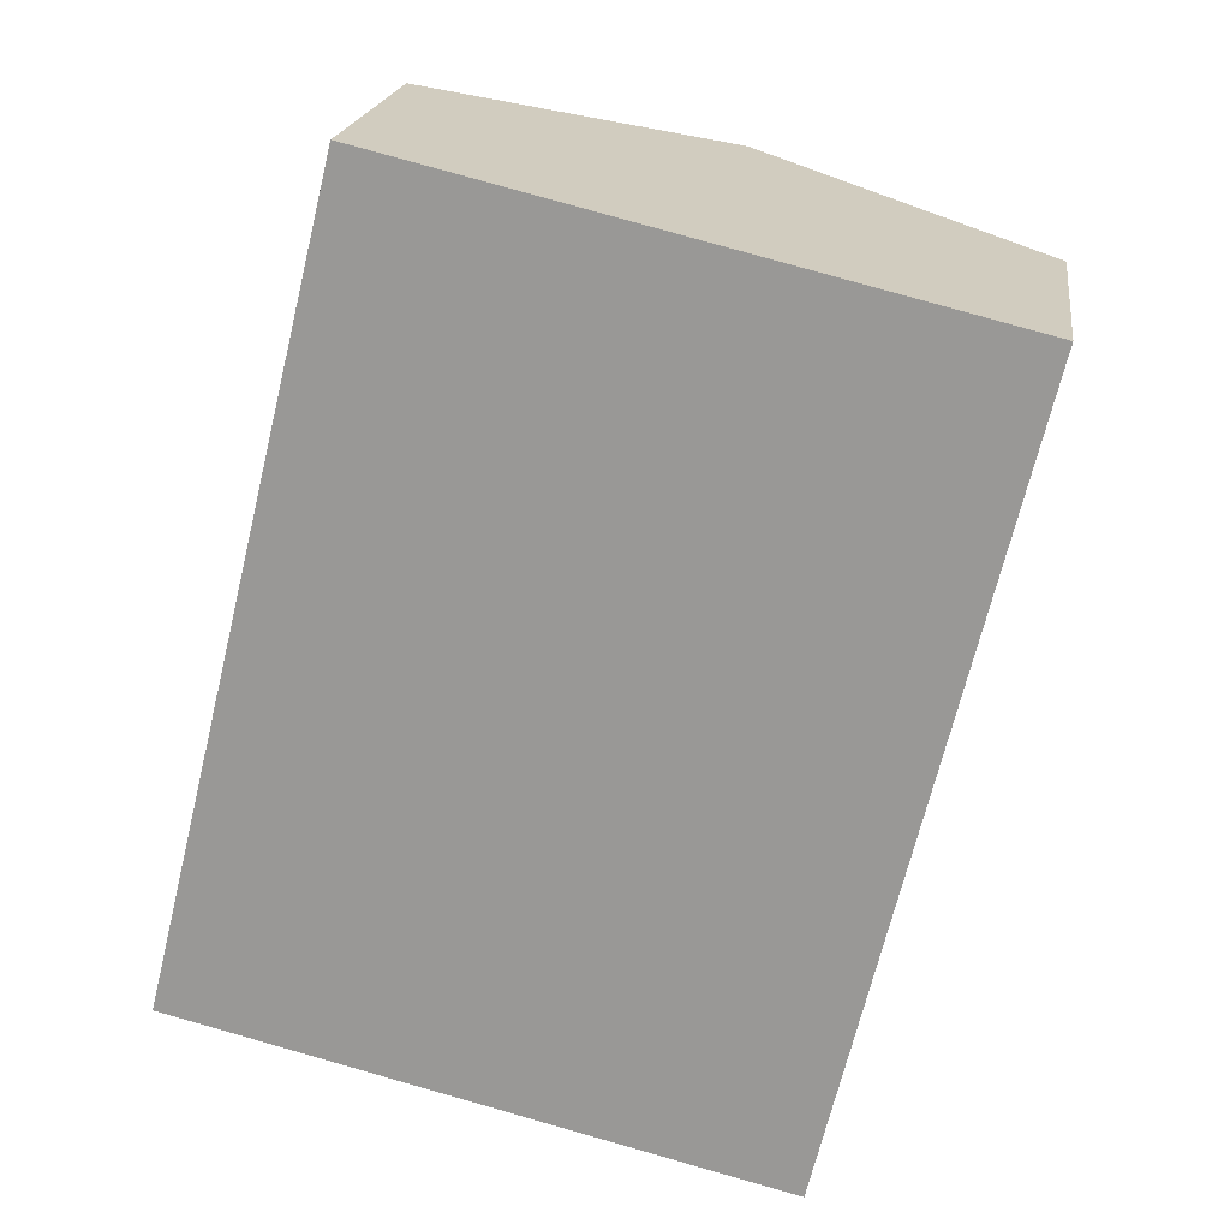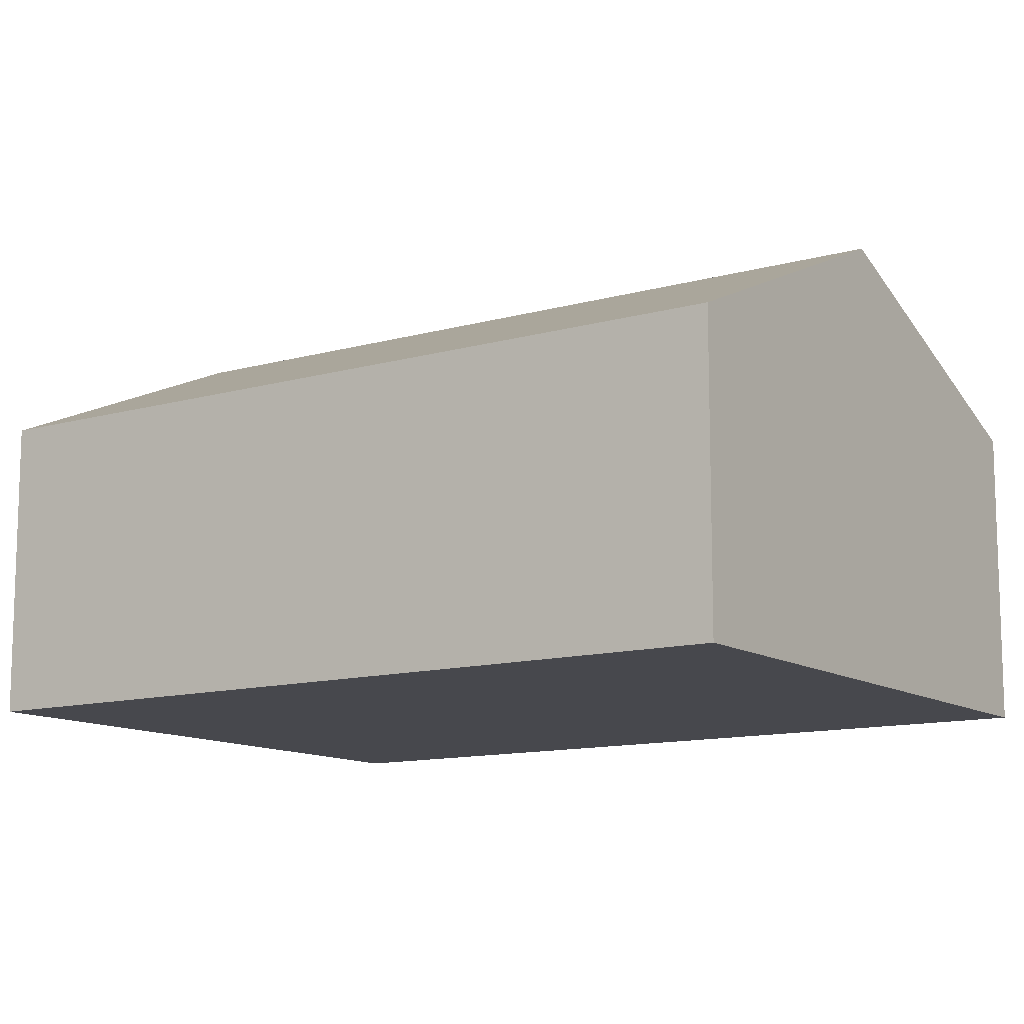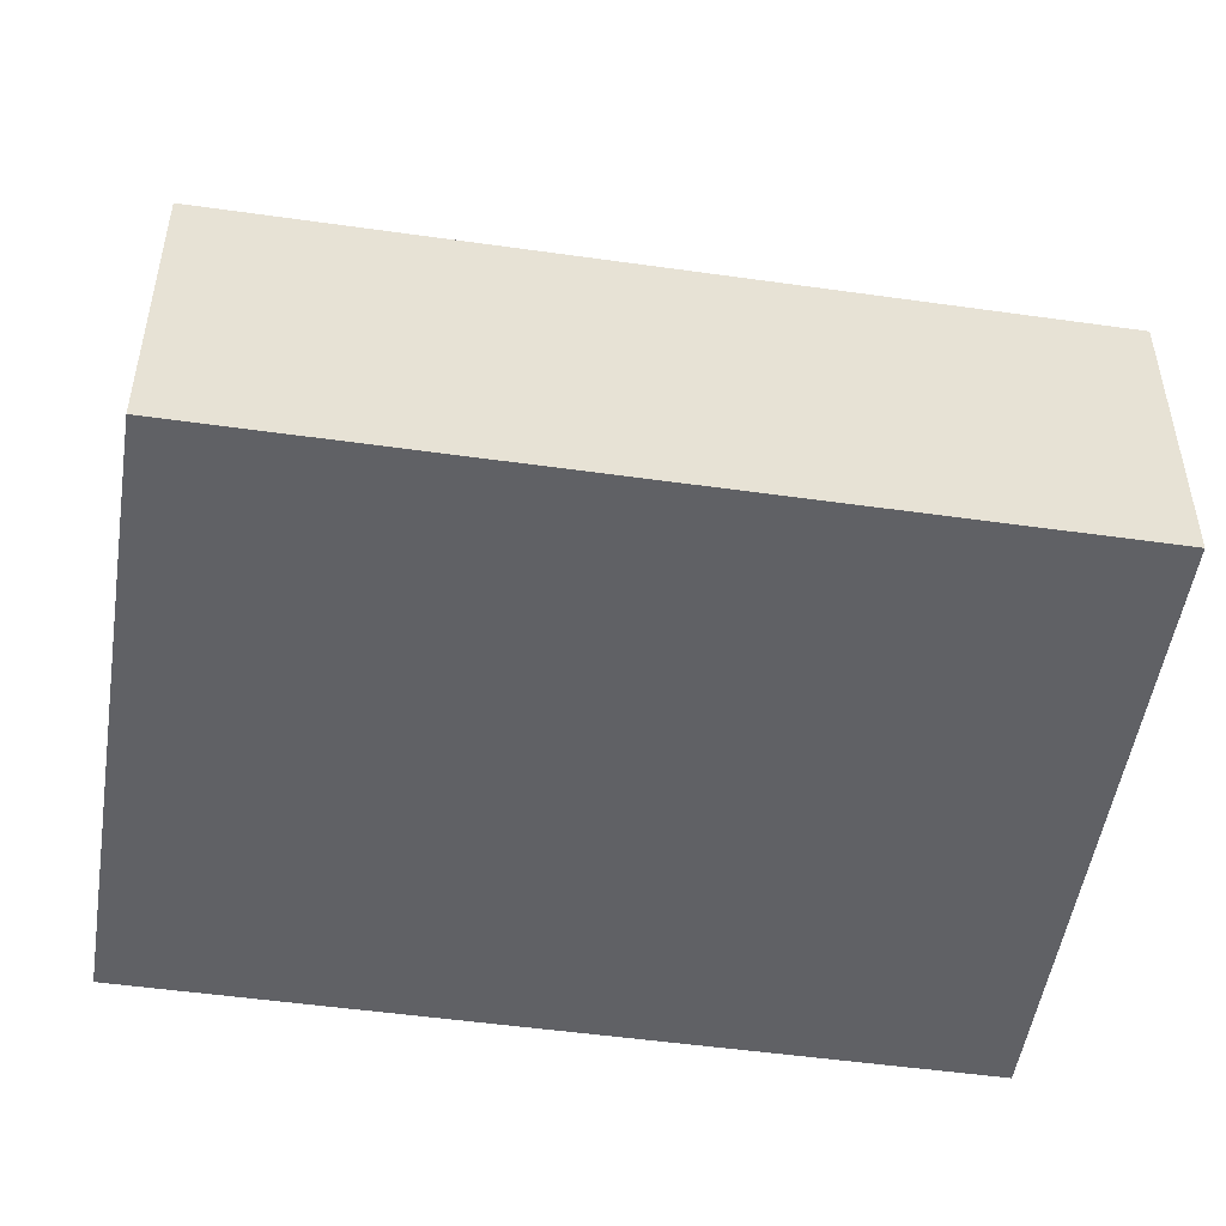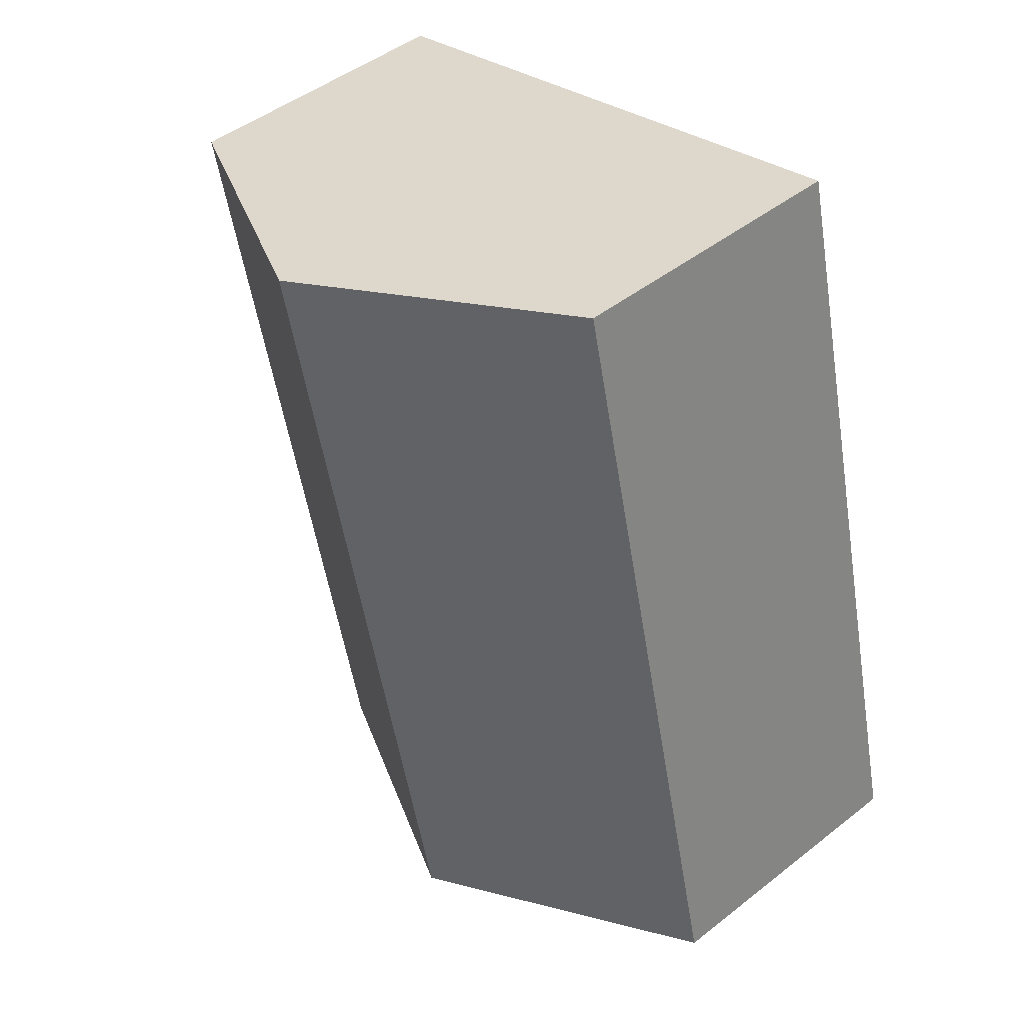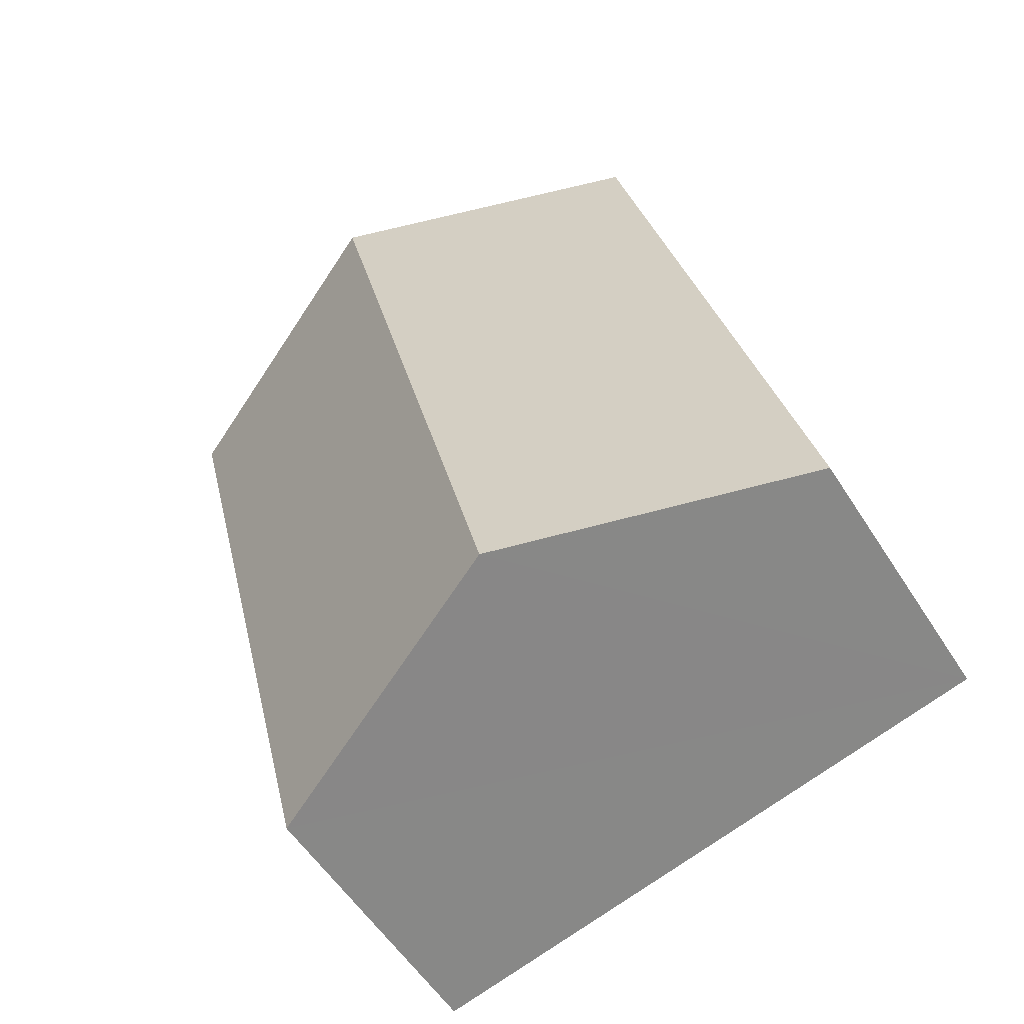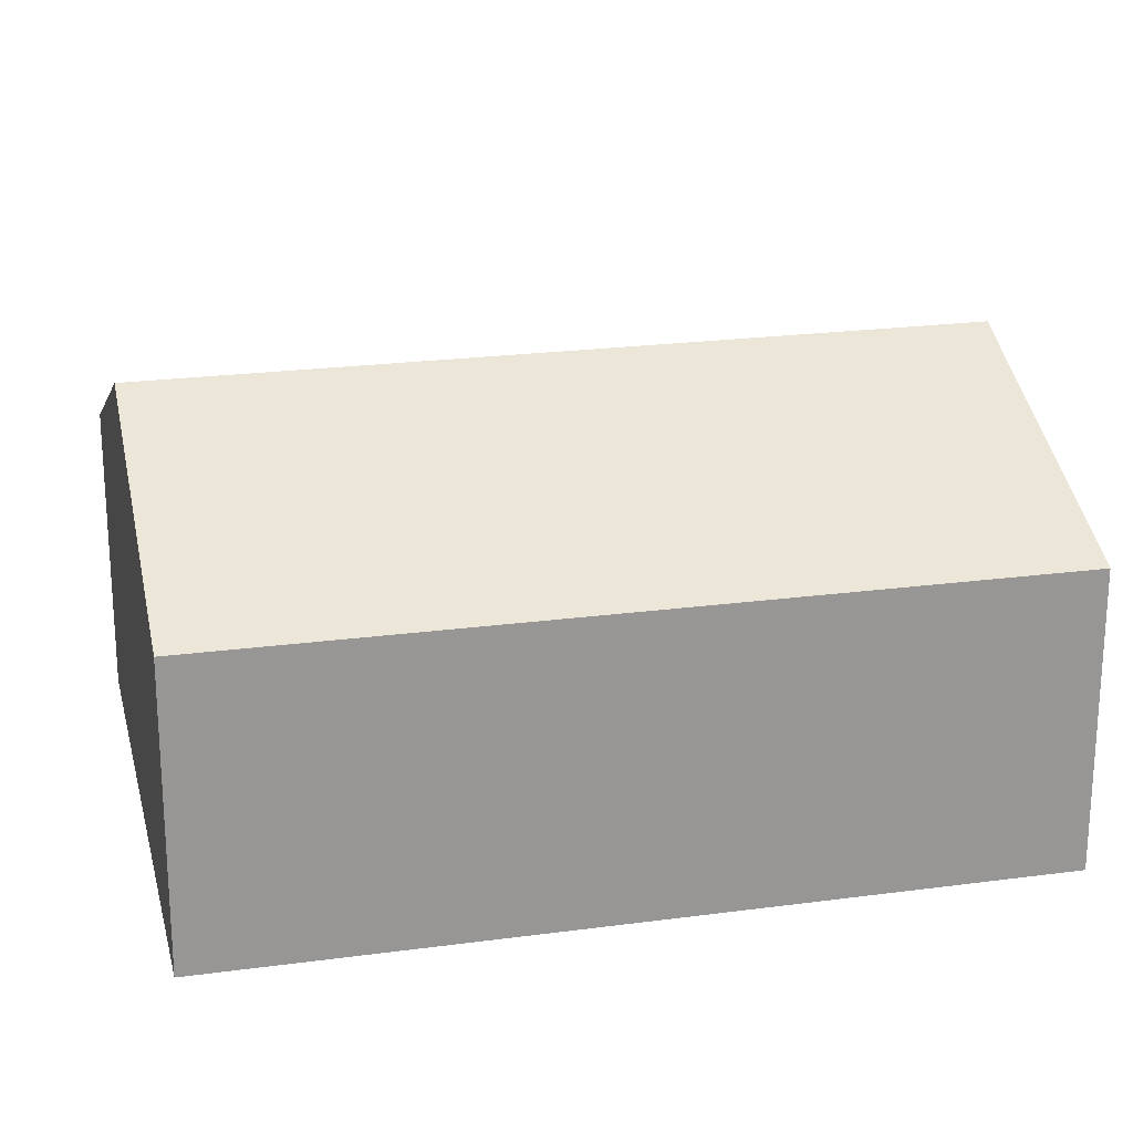
<metadata>
{"format":"obj","ext":"obj","renderer":"f3d","projection":"perspective","resolution":1024,"background":"white","views":[{"elev":19.8,"azim":7.8,"up":"+Z"},{"elev":-11.9,"azim":137.8,"up":"+Y"},{"elev":-50.4,"azim":94.9,"up":"+Y"},{"elev":46.8,"azim":-131.7,"up":"+Z"},{"elev":-55.0,"azim":-148.2,"up":"+Z"},{"elev":22.1,"azim":90.5,"up":"+Y"}]}
</metadata>
<code>
v  5.062 2.5 -1.235
v  4.181 3.615 6.144
v  6.712 2.5 5.527
v  2.531 3.615 -0.618
v  0 2.5 1.531e-16
v  1.65 2.5 6.762
v  0 0 0
v  1.65 -4.141e-16 6.762
v  4.181 -3.762e-16 6.144
v  6.712 -3.384e-16 5.527
v  5.062 7.562e-17 -1.235
v  2.531 3.784e-17 -0.618
g defaultobject
f 1 2 3
f 2 1 4
f 5 2 4
f 2 5 6
f 7 6 5
f 6 7 8
f 8 2 6
f 2 8 3
f 3 8 9
f 3 9 10
f 10 1 3
f 1 10 11
f 4 7 5
f 7 4 1
f 7 1 12
f 12 1 11
f 9 11 10
f 11 9 8
f 11 8 7
f 11 7 12

</code>
